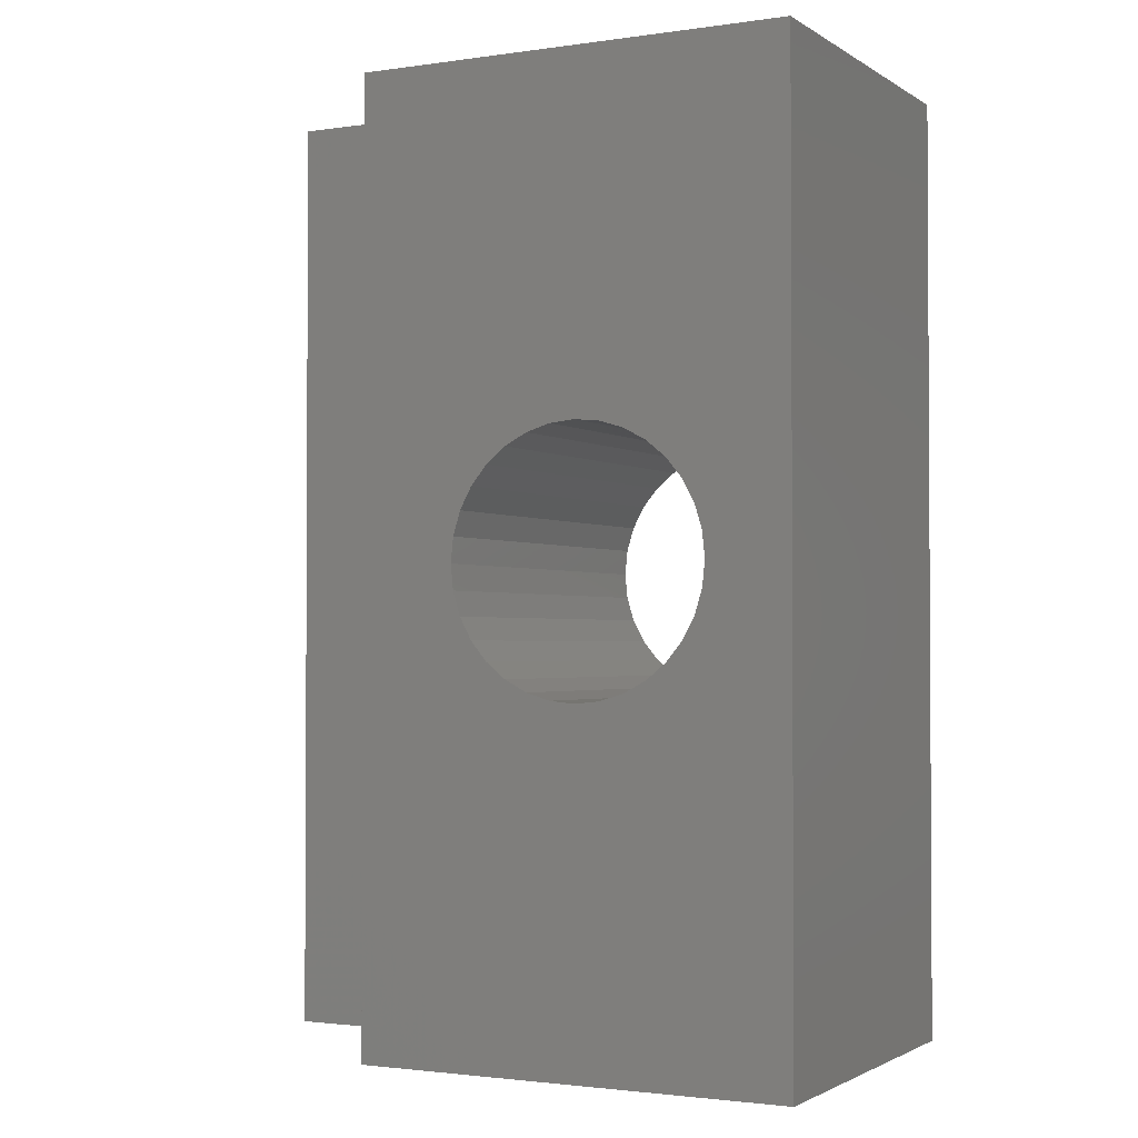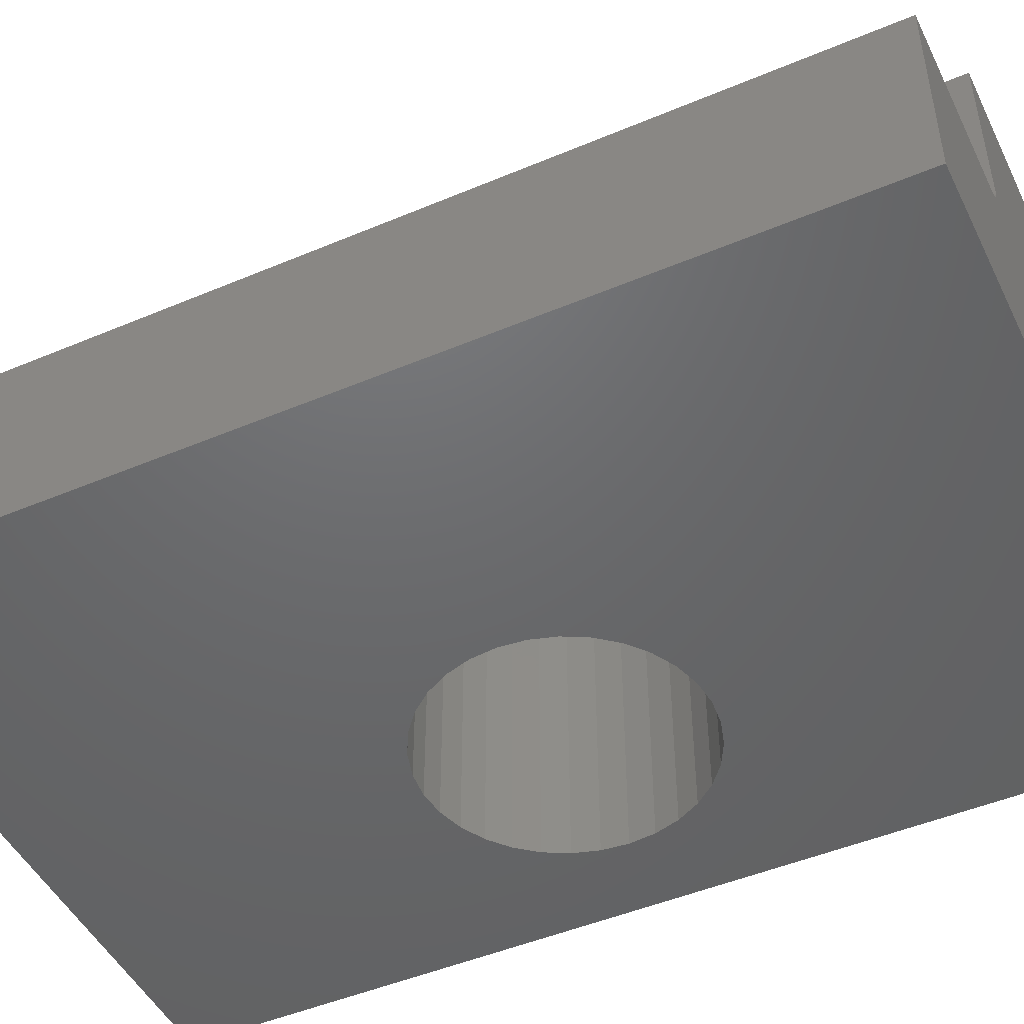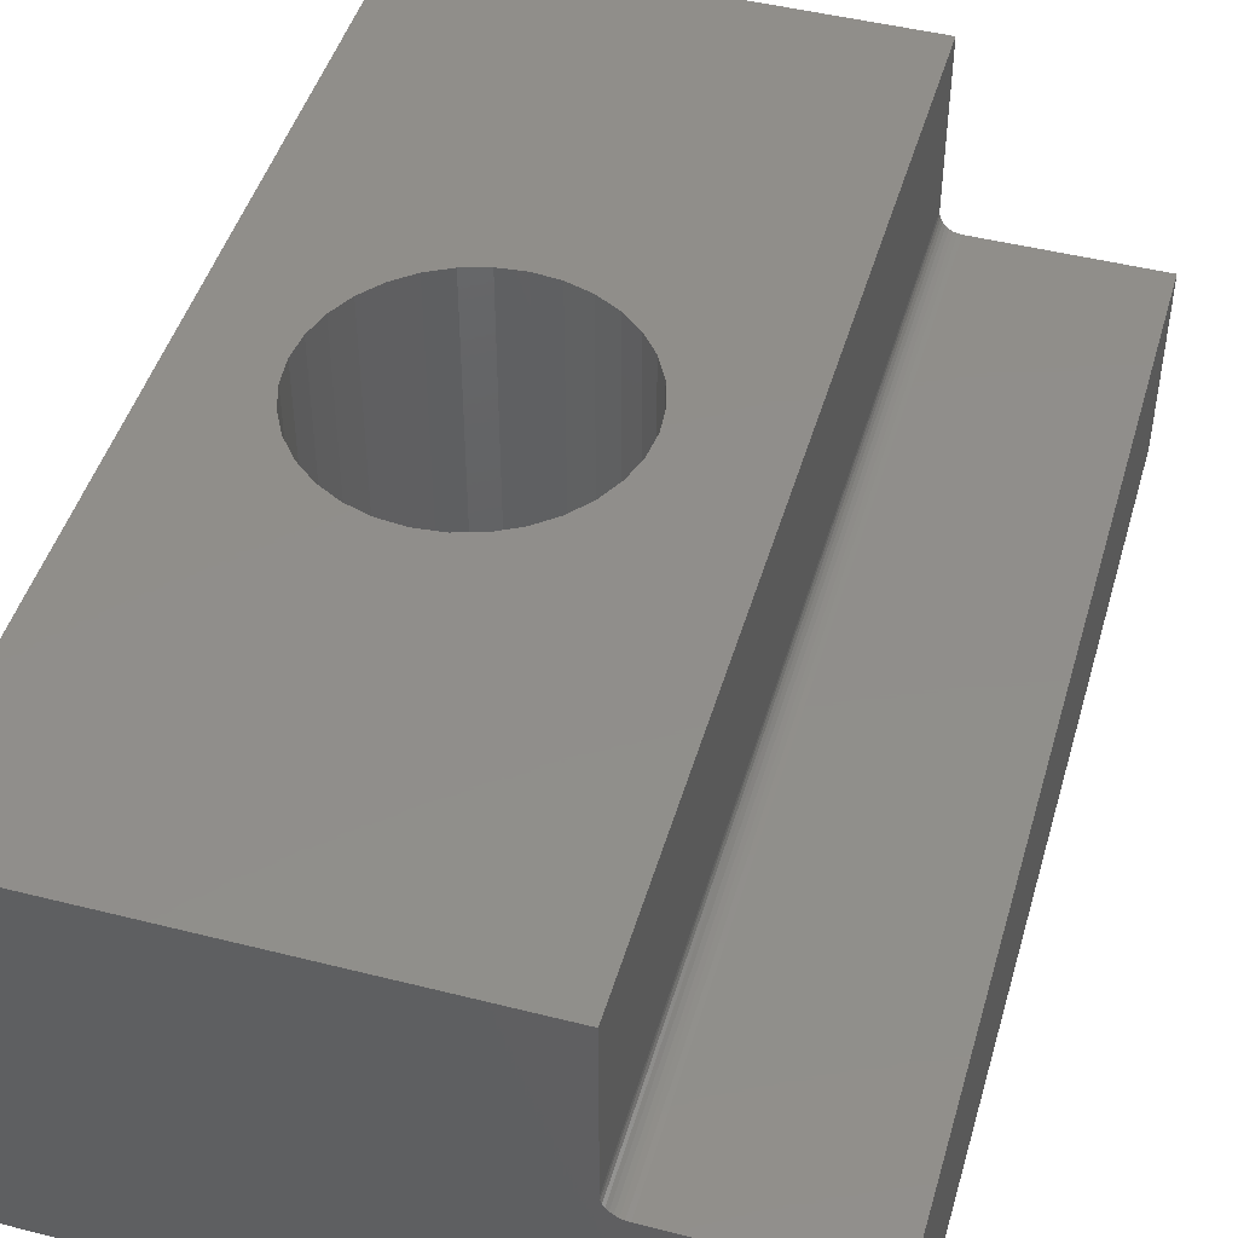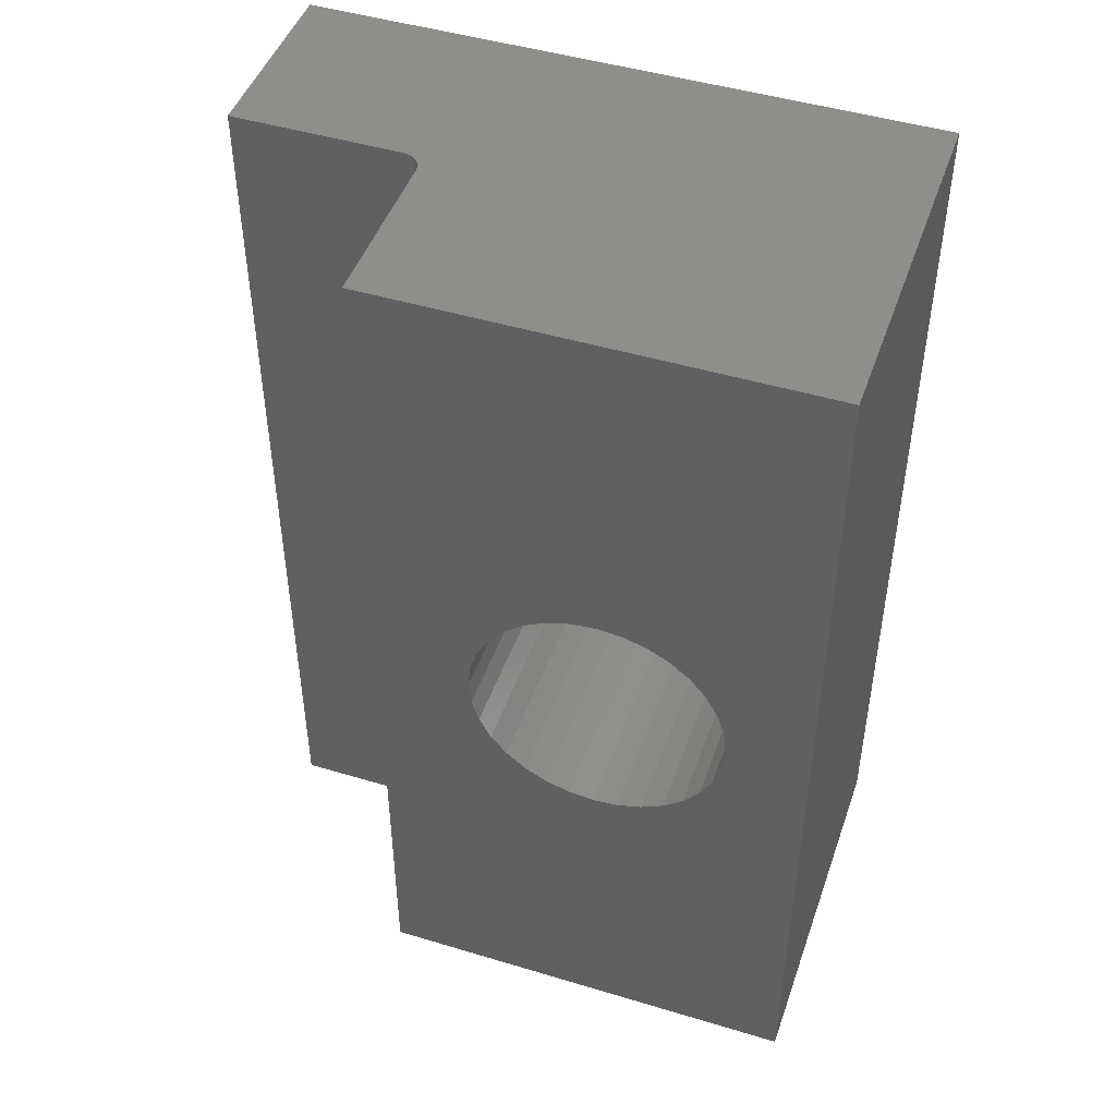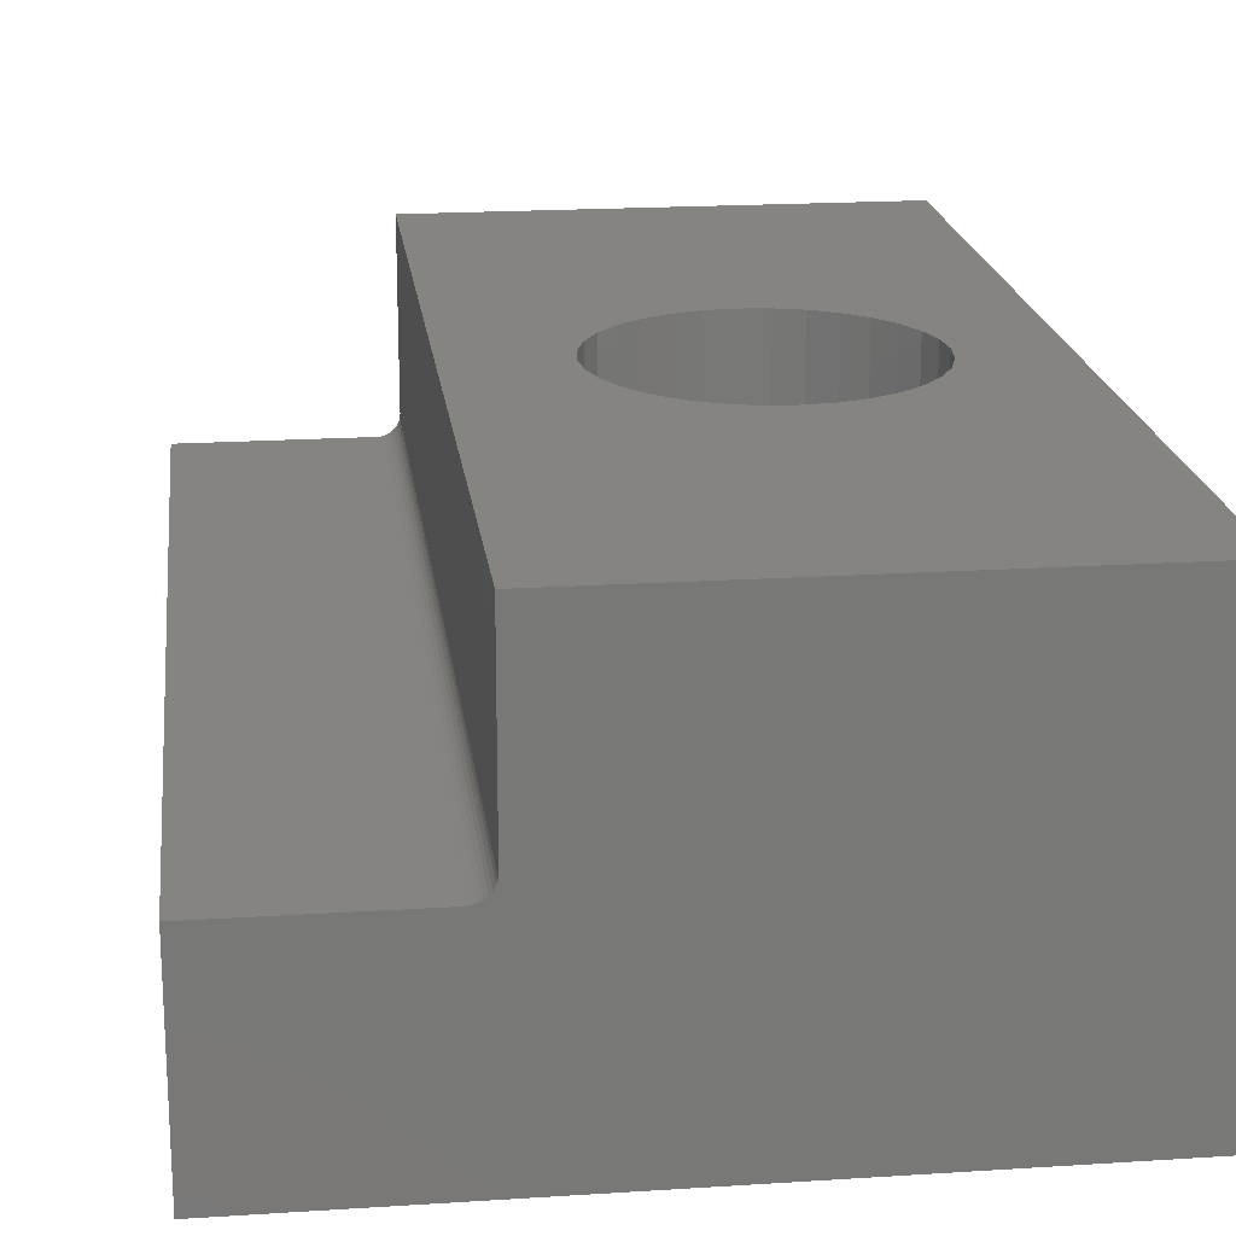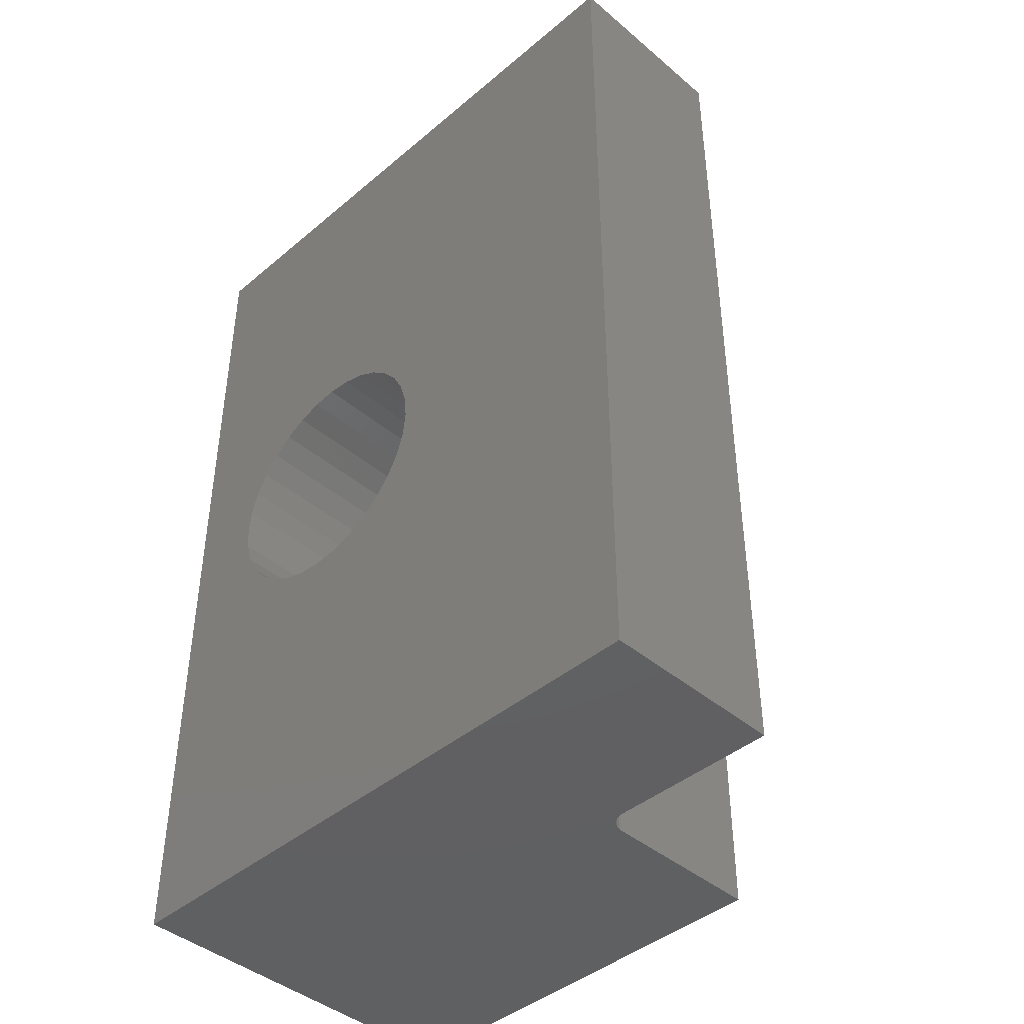
<metadata>
{"format":"stl","ext":"stl","renderer":"f3d","projection":"perspective","resolution":1024,"background":"white","views":[{"elev":-1.9,"azim":27.2,"up":"+Y"},{"elev":-47.9,"azim":-64.6,"up":"+Z"},{"elev":46.7,"azim":-163.9,"up":"+Z"},{"elev":46.9,"azim":18.9,"up":"+Y"},{"elev":19.4,"azim":-6.9,"up":"+Z"},{"elev":-42.8,"azim":-135.0,"up":"+Y"}]}
</metadata>
<code>
# stl→obj: 92 verts, 184 faces
v 0.3292 0.4776 0
v 0.3092 0.4757 0.2969
v 0.3092 0.4757 0
v 0.2899 0.4698 0.2969
v 0.2899 0.4698 0
v 0.2722 0.4603 0.2969
v 0.2722 0.4603 0
v 0.2566 0.4476 0.2969
v 0.2566 0.4476 0
v 0.2439 0.432 0.2969
v 0.2439 0.432 0
v 0.2344 0.4143 0.2969
v 0.2344 0.4143 0
v 0.2285 0.395 0.2969
v 0.2285 0.395 0
v 0.2266 0.375 0.2969
v 0.2266 0.375 0
v 0.3292 0.4776 0.2969
v 0.3492 0.4757 0
v 0.3492 0.4757 0.2969
v 0.3685 0.4698 0
v 0.3685 0.4698 0.2969
v 0.3862 0.4603 0
v 0.3862 0.4603 0.2969
v 0.4018 0.4476 0
v 0.4018 0.4476 0.2969
v 0.4145 0.432 0
v 0.4145 0.432 0.2969
v 0.424 0.4143 0
v 0.424 0.4143 0.2969
v 0.4299 0.395 0
v 0.4299 0.395 0.2969
v 0.4318 0.375 0
v 0.4318 0.375 0.2969
v 0.3292 0.2724 0
v 0.3492 0.2743 0.2969
v 0.3492 0.2743 0
v 0.3685 0.2802 0.2969
v 0.3685 0.2802 0
v 0.3862 0.2897 0.2969
v 0.3862 0.2897 0
v 0.4018 0.3024 0.2969
v 0.4018 0.3024 0
v 0.4145 0.318 0.2969
v 0.4145 0.318 0
v 0.424 0.3357 0.2969
v 0.424 0.3357 0
v 0.4299 0.355 0.2969
v 0.4299 0.355 0
v 0.3292 0.2724 0.2969
v 0.3092 0.2743 0
v 0.3092 0.2743 0.2969
v 0.2899 0.2802 0
v 0.2899 0.2802 0.2969
v 0.2722 0.2897 0
v 0.2722 0.2897 0.2969
v 0.2566 0.3024 0
v 0.2566 0.3024 0.2969
v 0.2439 0.318 0
v 0.2439 0.318 0.2969
v 0.2344 0.3357 0
v 0.2344 0.3357 0.2969
v 0.2285 0.355 0
v 0.2285 0.355 0.2969
v 0 0.75 0
v 0.4974 0.75 0
v 0 0 0
v 0.4974 0 0
v 0.15 0.75 0.2969
v 0.15 0 0.2969
v 0.4974 0.75 0.2969
v 0.4974 0 0.2969
v 0 0 0.1484
v 0.1344 0 0.1484
v 0 0.75 0.1484
v 0.1344 0.75 0.1484
v 0.15 0 0.1641
v 0.15 0.75 0.1641
v 0.1497 0 0.161
v 0.1488 0 0.1581
v 0.1474 0 0.1554
v 0.1454 0 0.153
v 0.1431 0 0.1511
v 0.1404 0 0.1496
v 0.1374 0 0.1487
v 0.1404 0.75 0.1496
v 0.1431 0.75 0.1511
v 0.1454 0.75 0.153
v 0.1474 0.75 0.1554
v 0.1488 0.75 0.1581
v 0.1497 0.75 0.161
v 0.1374 0.75 0.1487
f 1 2 3
f 3 2 4
f 3 4 5
f 5 4 6
f 5 6 7
f 7 6 8
f 7 8 9
f 9 8 10
f 9 10 11
f 11 10 12
f 11 12 13
f 13 12 14
f 13 14 15
f 15 14 16
f 15 16 17
f 2 1 18
f 18 1 19
f 18 19 20
f 20 19 21
f 20 21 22
f 22 21 23
f 22 23 24
f 24 23 25
f 24 25 26
f 26 25 27
f 26 27 28
f 28 27 29
f 28 29 30
f 30 29 31
f 30 31 32
f 32 31 33
f 32 33 34
f 35 36 37
f 37 36 38
f 37 38 39
f 39 38 40
f 39 40 41
f 41 40 42
f 41 42 43
f 43 42 44
f 43 44 45
f 45 44 46
f 45 46 47
f 47 46 48
f 47 48 49
f 49 48 34
f 49 34 33
f 36 35 50
f 50 35 51
f 50 51 52
f 52 51 53
f 52 53 54
f 54 53 55
f 54 55 56
f 56 55 57
f 56 57 58
f 58 57 59
f 58 59 60
f 60 59 61
f 60 61 62
f 62 61 63
f 62 63 64
f 64 63 17
f 64 17 16
f 65 66 1
f 65 1 3
f 65 3 5
f 65 5 7
f 65 7 9
f 65 9 11
f 65 11 13
f 65 13 15
f 65 15 17
f 65 17 67
f 67 17 63
f 67 63 61
f 67 61 59
f 67 59 57
f 67 57 55
f 67 55 53
f 67 53 51
f 67 51 35
f 67 35 68
f 68 35 37
f 68 37 39
f 68 39 41
f 68 41 43
f 68 43 45
f 68 45 47
f 68 47 49
f 66 68 49
f 66 49 33
f 66 33 31
f 66 31 29
f 66 29 27
f 66 27 25
f 66 25 23
f 66 23 21
f 66 21 19
f 66 19 1
f 69 70 64
f 69 64 16
f 69 16 14
f 69 14 12
f 69 12 10
f 69 10 8
f 69 8 6
f 69 6 4
f 69 4 2
f 69 2 18
f 69 18 71
f 70 72 50
f 70 50 52
f 70 52 54
f 70 54 56
f 70 56 58
f 70 58 60
f 70 60 62
f 70 62 64
f 72 48 46
f 72 46 44
f 72 44 42
f 72 42 40
f 72 40 38
f 72 38 36
f 72 36 50
f 71 18 20
f 71 20 22
f 71 22 24
f 71 24 26
f 71 26 28
f 71 28 30
f 71 30 32
f 71 32 34
f 71 34 48
f 71 48 72
f 73 74 75
f 75 74 76
f 77 70 78
f 78 70 69
f 68 72 70
f 68 70 77
f 68 77 79
f 68 79 80
f 68 80 81
f 68 81 82
f 68 82 83
f 68 83 84
f 68 84 85
f 68 85 74
f 68 74 73
f 68 73 67
f 66 86 87
f 66 87 88
f 66 88 89
f 66 89 90
f 66 90 91
f 66 91 78
f 66 78 69
f 66 69 71
f 65 75 76
f 65 76 92
f 65 92 86
f 65 86 66
f 82 87 83
f 83 87 86
f 83 86 84
f 84 86 92
f 84 92 85
f 85 92 76
f 85 76 74
f 87 82 88
f 88 82 81
f 88 81 89
f 89 81 80
f 89 80 90
f 90 80 79
f 90 79 91
f 91 79 77
f 91 77 78
f 75 65 73
f 73 65 67
f 72 68 71
f 71 68 66

</code>
